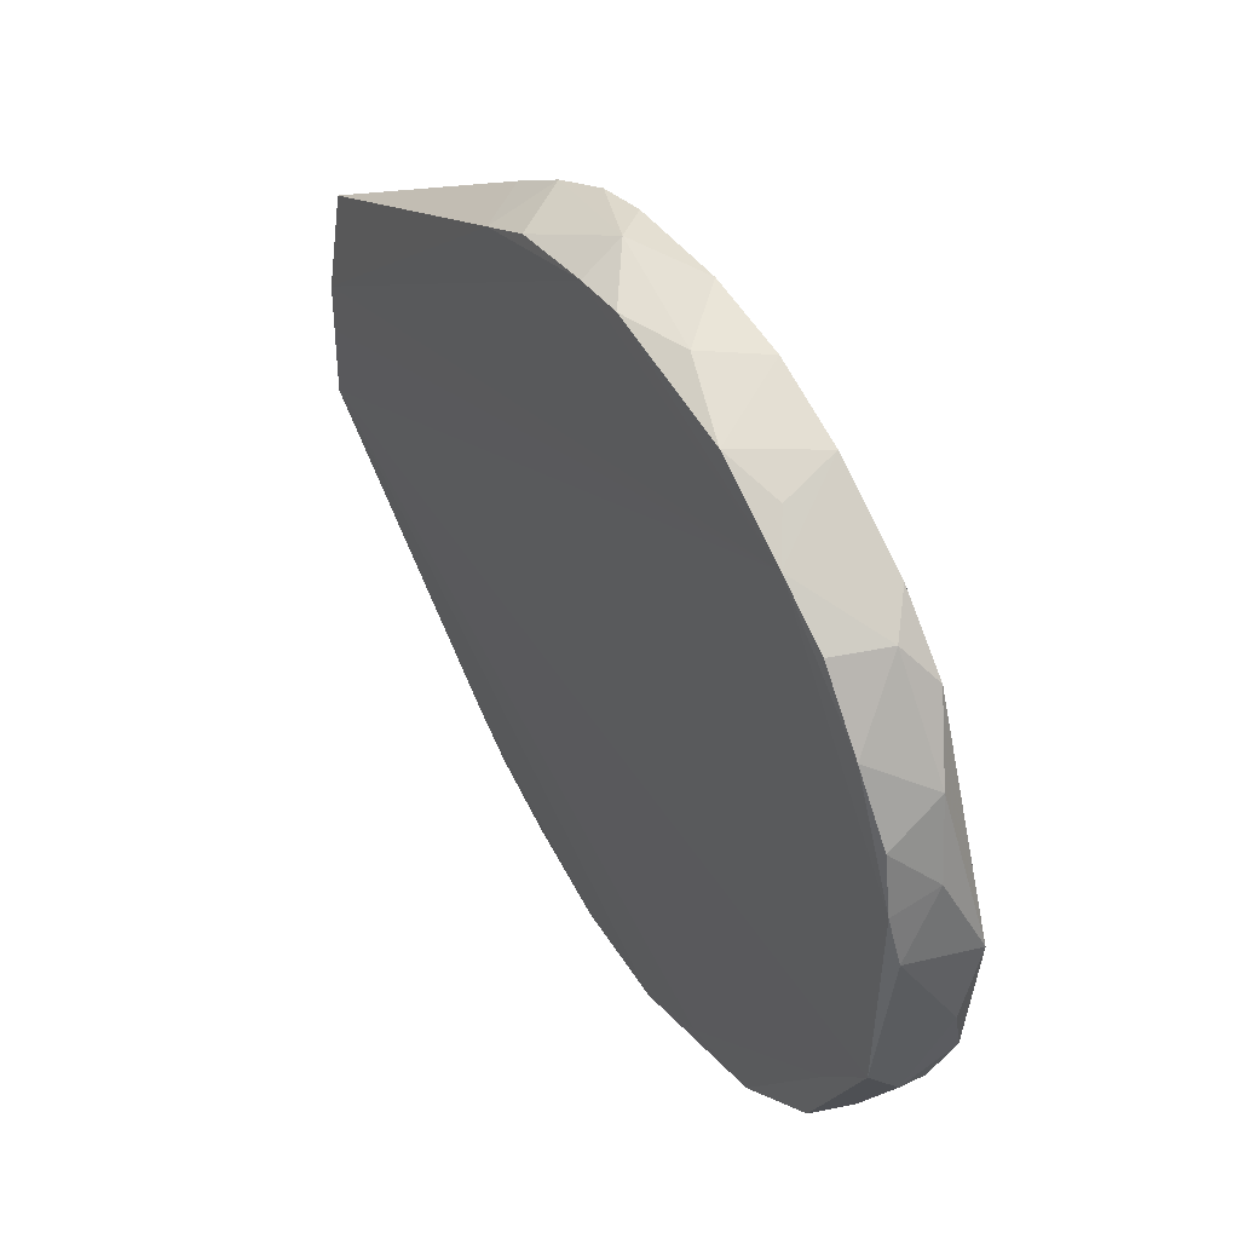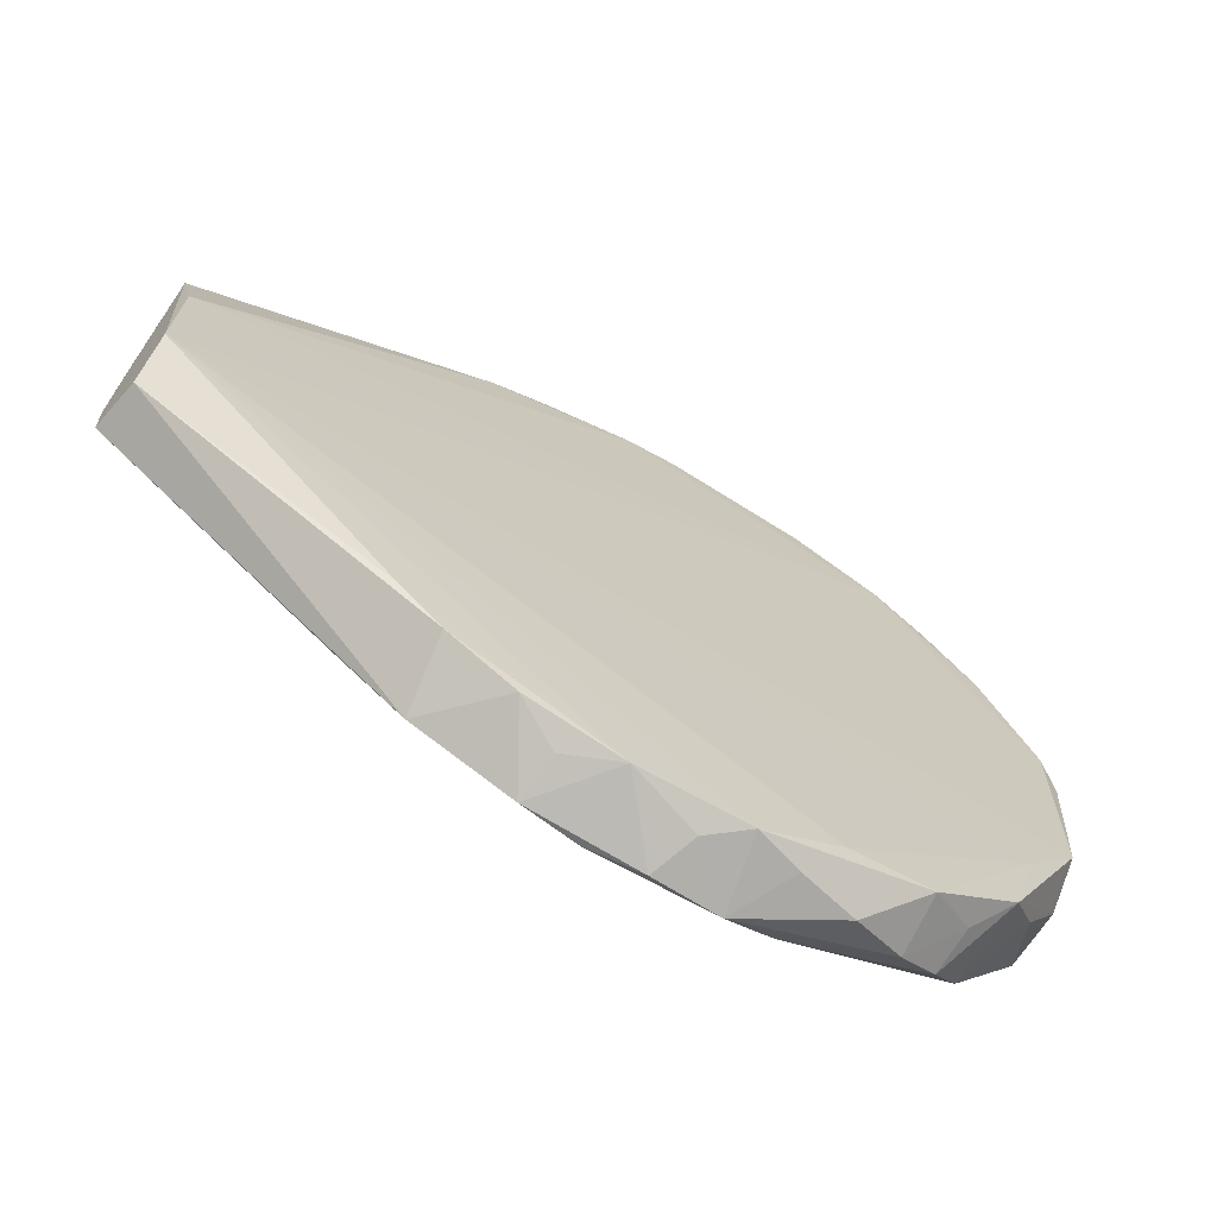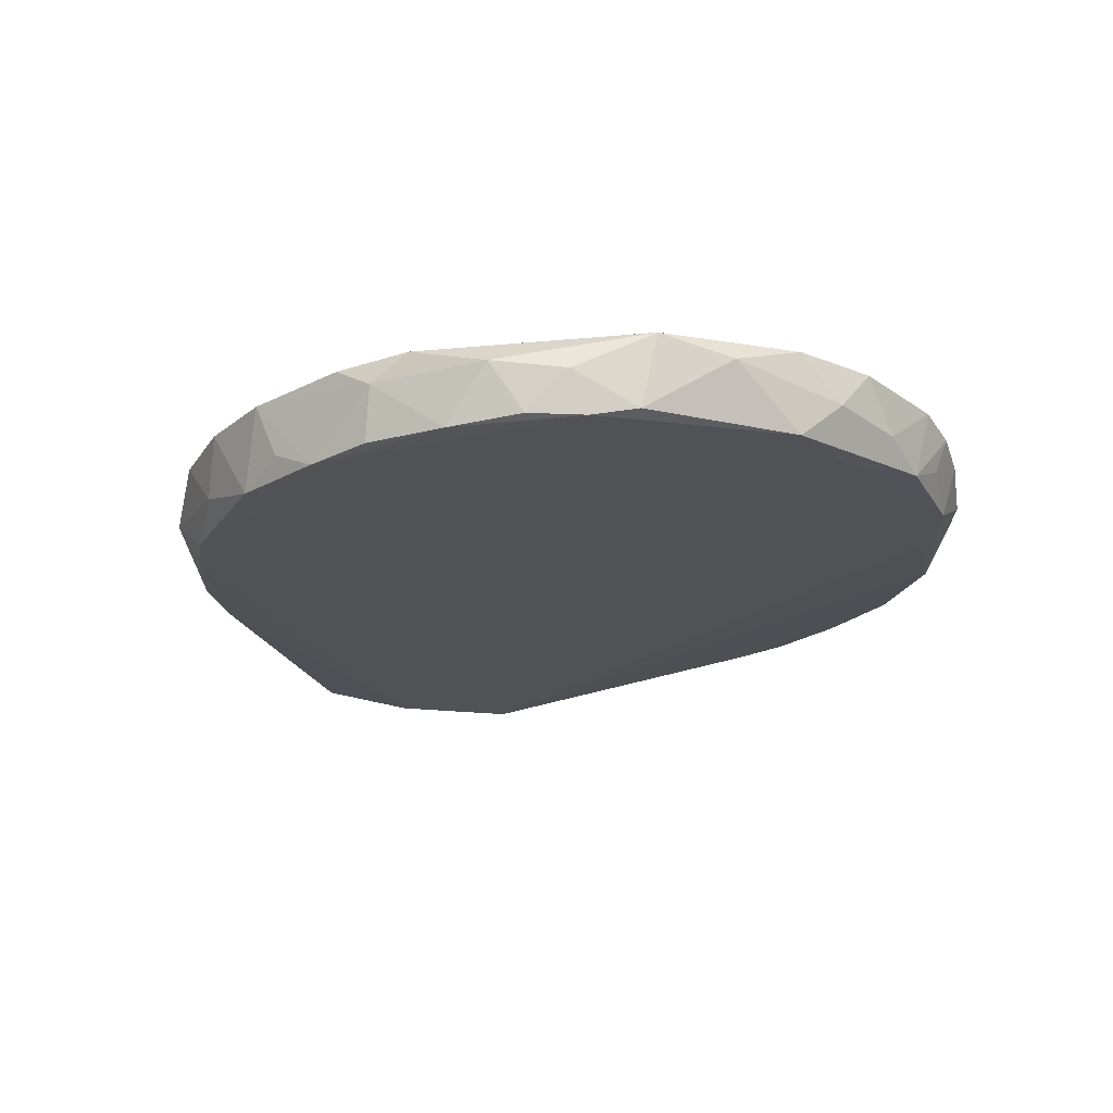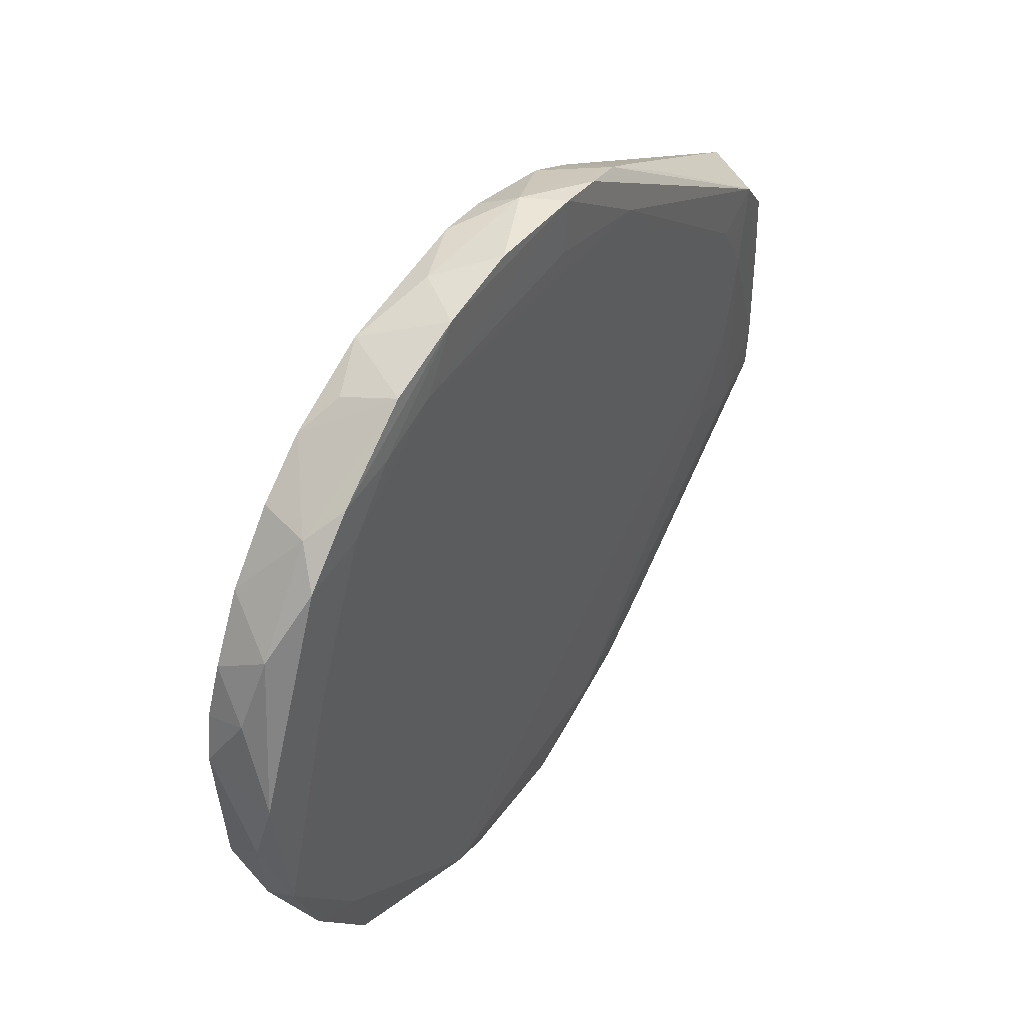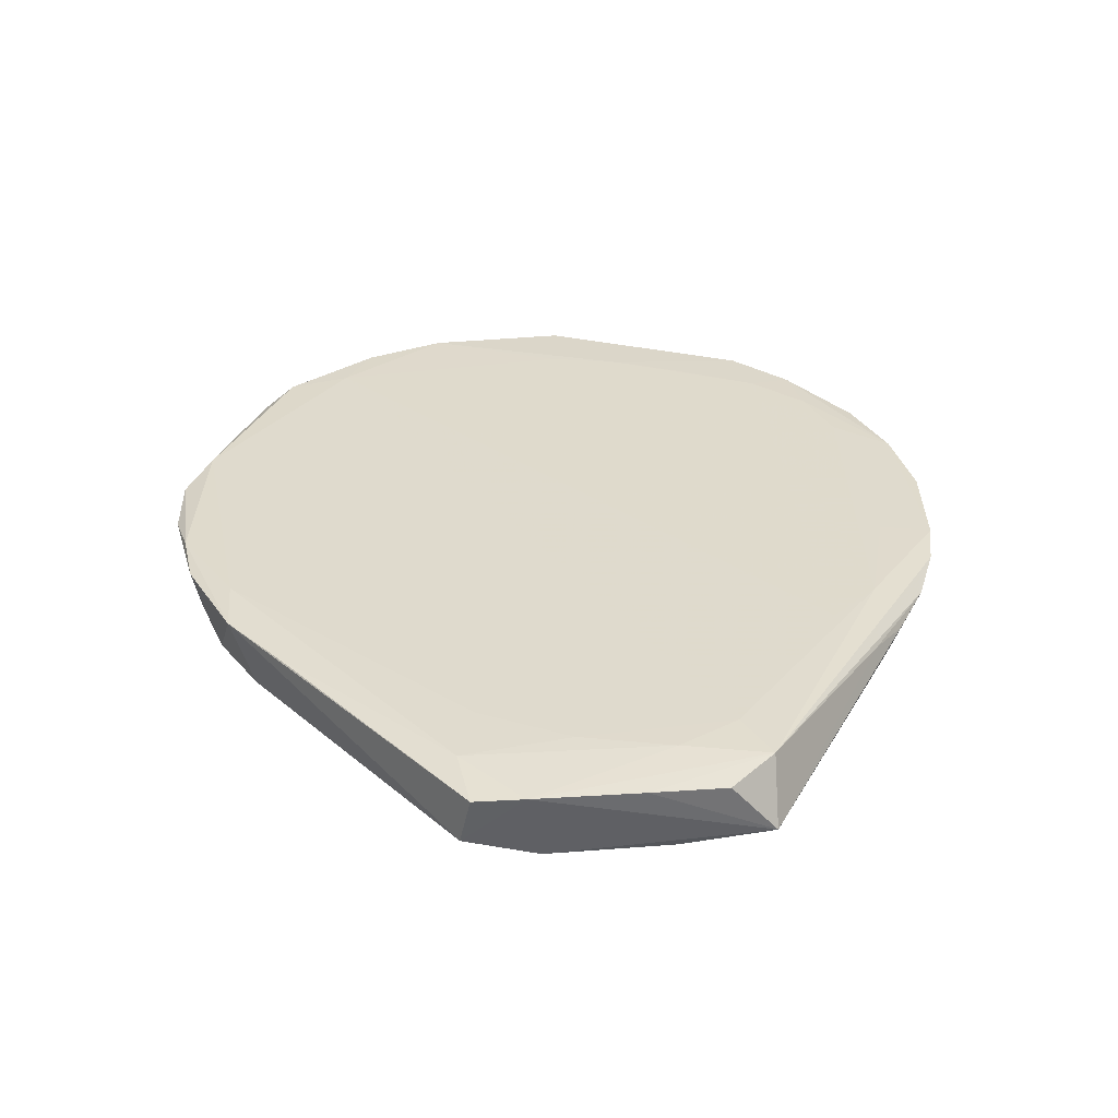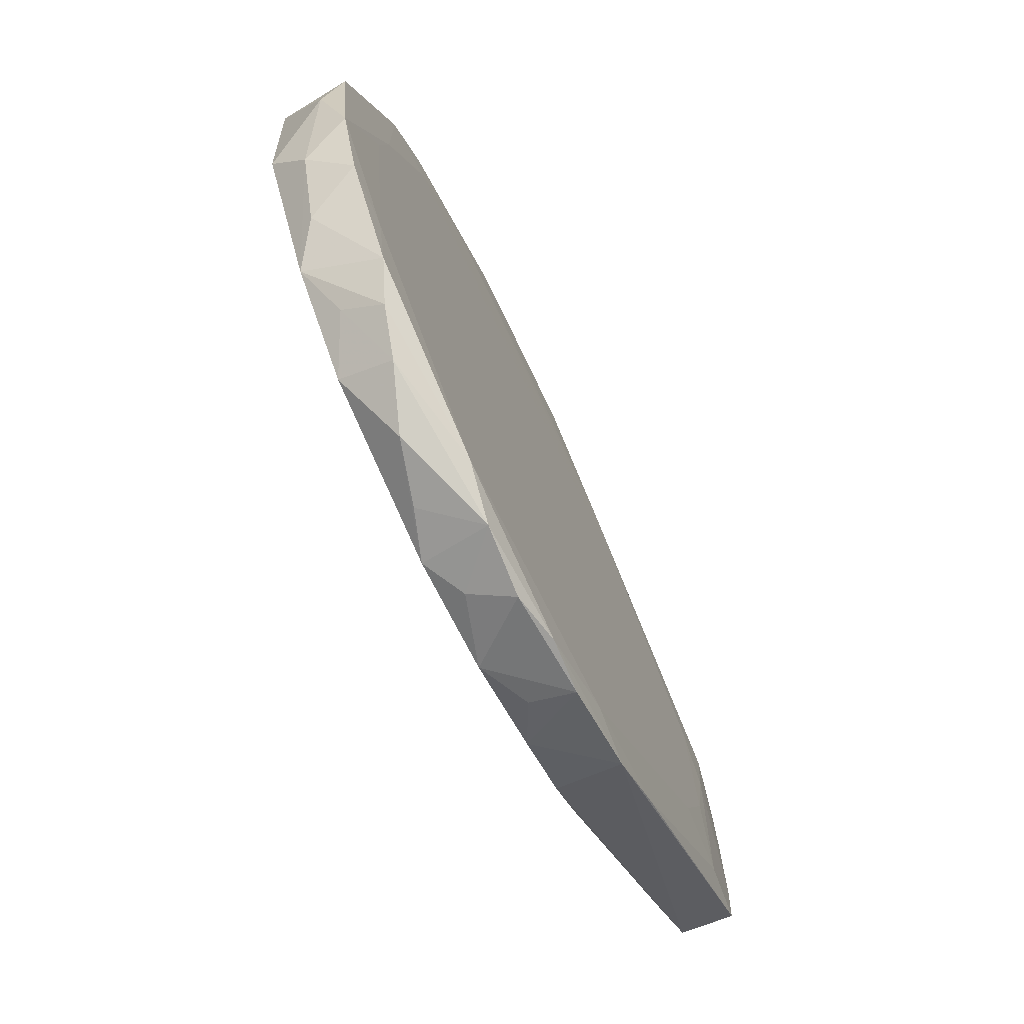
<metadata>
{"format":"obj","ext":"obj","renderer":"f3d","projection":"perspective","resolution":1024,"background":"white","views":[{"elev":46.7,"azim":67.2,"up":"+Z"},{"elev":-69.1,"azim":-22.0,"up":"+Z"},{"elev":-12.9,"azim":73.1,"up":"+Y"},{"elev":46.4,"azim":131.2,"up":"+Z"},{"elev":23.8,"azim":-95.8,"up":"+Y"},{"elev":-71.6,"azim":124.1,"up":"+Z"}]}
</metadata>
<code>
v 36.87 20.85 19.7
v 174.4 36.33 84.89
v 144.1 32.03 -26.2
v 71.23 24.99 125.7
v 108.5 21.64 50.05
v -1.381 1.815 78.63
v 76.79 25.72 -35.21
v 179.5 25.47 24.28
v 130.3 18.74 122.5
v 53.05 13.88 74.79
v 104.1 30.98 4.351
v 0.5833 -2.022 33.3
v 97.66 20.15 92.4
v 147.9 37.56 48.47
v 49.06 7.185 -14.27
v 69.29 16.15 39.26
v 131.1 34.96 85.74
v 146.2 37.38 11.39
v 112.3 16.47 -34.34
v 21.71 18.51 57.61
v 41.55 18.43 107.1
v 68.47 25.61 4.209
v 182.2 42.21 54
v 153.8 38.08 109.2
v 103 30.1 130.2
v 79.45 27.17 65.1
v 163.5 24.01 -7.488
v 125.5 24 24.97
v 70.36 25.79 95.72
v 26.38 14.72 85.97
v 85.46 28.14 23.41
v 125.8 24.05 -6.731
v -4.236 13 52.9
v 33.17 5.567 39.53
v 7.987 16.15 17.82
v 113.8 32.32 106.3
v 86.14 18.43 -14.09
v 149.8 27.49 72.79
v 48.78 22.61 49.53
v 172.3 41.15 6.461
v 88.61 12.79 115.6
v 124.9 34.05 63.38
v 166.3 40.42 35.41
v 34.46 5.168 2.8
v 102.5 30.64 69.7
v 171 24.39 60.53
v 60.62 8.864 115.1
v 57.02 22.9 -26.68
v 106.6 31.37 -19.96
v 155 22.3 92.44
v 146.3 26.95 29.31
v 47.24 22.44 -0.4407
v 58.83 14.68 21.58
v 104.6 21.1 29.92
v 135.3 25.4 103.3
v 122.8 33.93 -31.81
v 89.97 28.77 47.24
v 25.64 4.668 21.15
v 50.02 7.437 93.07
v 30.75 4.622 67.98
v 11.59 17.02 40.99
v 68.63 10.08 -15.62
v 127 34.39 41.15
v 140.2 36.5 -7.498
v 71.36 16.47 79.04
v 110.3 16.47 115.8
v 65.98 15.7 59.09
v 117.5 22.95 89.94
v 165.1 40.19 68.07
v 129 18.32 -24.65
v 177.3 25.14 43.39
v 91.52 28.94 107.6
v 99.02 27.99 -38.93
v 88.45 18.8 8.122
v 124.5 34.07 8.329
v 8.271 2.739 63.45
v 168.3 23.89 10.32
v 37.98 20.96 64.3
v 120.1 32.88 127.6
v 90.33 13.61 -34.34
v 136.4 34.97 121.8
v 14.65 17.45 73.38
v 88.61 18.9 77.1
v 135.6 25.46 53.17
v 47.48 13.09 34.2
v 158.1 38.95 -13.4
v 147.8 37.52 86.38
v 178.9 42.29 23.61
v 146.5 21.03 -8.585
v 88.3 21.09 130
v 148 20.82 112.8
v 71.34 26.07 -13.91
v 42.1 21.57 84.07
v -4.53 13.1 30.07
v 164.8 39.71 97.64
v 165.2 24 76
v 58.13 23.97 110.1
v 27.04 19.09 7.081
v -0.7487 2.635 17.61
v 124.5 23.9 75.83
v 0.8775 -1.853 48.96
v 180 34.49 70.49
v 72.52 16.4 108.6
v 56.99 23.8 87.51
v 70.29 25.86 22.03
v 110.9 31.98 21.06
v 22.62 3.802 53.44
v 162.8 39.93 18.42
v 110.1 21.81 -6.323
v 94.71 29.59 -8.086
v 30.9 19.93 45.51
v 92.23 29.21 -25.36
v 183.2 38.23 38.76
v 110.4 31.87 38.73
v 40.38 6.023 79.44
v 114.1 22.43 64.7
v 43.78 21.04 -16.48
v -3.739 12.88 68.81
v 158.8 28.74 43.92
v 60.48 14.66 -4.36
v 85.36 28.04 88.04
v 139 36.19 66.54
v 137.5 25.69 11.14
v 101.4 14.64 127.1
v 93.09 19.5 63.26
v 83.67 18.16 38.79
v 168 40.66 51.97
v 169.2 24.18 91.51
v 154.6 28.16 4.197
v 78.45 17.45 52.8
v 58.14 24.03 31.98
v 103.1 15.46 -23.88
v 7.478 16.33 60.4
v 65.01 25.02 69.4
v 36.88 11.19 96.26
v 133.3 35.39 25.08
v 20.9 18.43 22.16
v 71.18 11.19 -29.15
v 12.08 3.836 28.44
v 43.51 12.11 10.39
v 155.7 28.29 18.54
v 124.4 23.56 111.2
v 56 23.74 9.772
v 107.1 21.47 78.48
v 113.3 22.27 12.04
v 52.6 13.83 58.97
v 34.67 15.87 -5.318
v 132.3 35.33 -20.62
v 126.1 34.2 99.16
v 166.9 29.54 26.45
v 86.73 18.6 99.85
v 49 7.421 106.9
v 104.5 30.9 115.7
v 94.84 29.53 32.86
v 34.34 10.8 56.65
v 97.8 30 19.13
v 82.99 27.81 -2.535
v 152.6 38.32 30.41
v 103.2 30.71 87.18
v 113.8 21.25 127.4
v 122.8 23.64 55.09
v 109.2 21.76 99.84
v 140.5 36.4 99.08
v 71.77 10.87 121.3
v 159.8 39.36 81.91
v 148.6 27.32 59.99
v 82.82 27.63 117
v 161.4 39.74 -0.1253
v 139.3 25.99 81.66
v 11.17 4.146 77.57
v 58.5 13.88 99.96
v 67.79 15.89 12.7
v 159 22.86 104.5
v 152.7 38.28 66.62
v 119 33.28 -12.06
v 119.6 23.2 39.4
v 117.2 21.51 -21.56
v 50.59 7.488 -1.303
v 14.3 4.824 42.5
v 140 26.05 40.14
v 76.73 26.81 32.75
v 30.54 19.89 33.03
v 79.83 17.6 20.09
v 135.7 24.14 -14.22
v 112 32.08 55.6
v 177.5 32.84 14.63
v 72.63 26.17 46.37
v 182.6 27.03 57.6
v 77.31 17.24 -0.257
v 112.6 30.92 -37.81
v 47.62 22.47 25.12
v 155 27.62 -16.24
v 52.65 23.17 66.55
v 101.4 20.63 9.783
v 176.9 25.98 78.31
v 68.63 25.67 -26.45
v 80.79 27.45 12.48
v 112.4 32.13 76.07
v 160.4 28.97 57.78
v 97.09 29.83 59.07
v 141.6 36.55 111.3
v 136.1 25.51 -0.5712
v 80.04 27.24 104.3
v 145.8 21.09 -22.17
v 57.3 14.49 40.56
v 99.2 20.23 114.8
v 4.345 15.42 78.66
v 41.06 12.19 47.18
v 98.23 20.19 39.66
v 61.1 21.34 121.2
v 19.97 9.038 67.37
v 21.21 8.877 34.1
v 169.5 29.91 0.4054
v 80.8 27.51 -20.37
v 133.2 26.15 -32.04
v 94.6 19.64 -2.334
v 62.52 24.66 51.61
v 101.2 30.38 101.6
v 131.4 24.87 65.59
v 80.75 17.77 86.22
v 36.95 5.907 21.93
v 48.92 22.59 99.53
v 147.3 21.01 100.8
v 57.61 8.779 -21.57
v 87.92 28.23 -36.65
v 119.6 33.22 85.9
v 95.24 29.53 78.12
v 139.1 36.25 34.55
v 128.5 24.47 89.55
v 121.2 33.53 28.49
v 91.91 19.31 22.58
v 77 17.25 68.9
v 16.37 9.18 17.73
v 169.1 30.14 49.69
v 33.53 20.29 74.1
v 112.3 32.1 93.73
v 40.65 21.4 36.37
v 29.94 5.273 82.42
v 70.87 16.36 26.87
v 151.1 38.17 -2.597
v 127 24.22 12.25
v 89.51 28.68 68
v 134.6 35.62 5.708
v -4.262 12.99 19.52
v 63.17 15.3 90.63
v 82.68 27.64 77.87
v -2.62 8.87 43.37
v 118 33 46.36
v 145 37.16 23.28
v 132.1 35.16 50.24
v 115.4 22.6 27.3
v 50.5 18.22 114.3
v 38.8 11.96 70.74
v 84.36 12.2 -22.23
v 67.6 25.39 82.75
v 30.66 19.28 94.49
v 19.63 10.33 78.98
v 114.4 32.53 6.813
v 58.01 24.06 -7.772
v 121.9 23.5 2.755
v 121.5 21.07 -33.58
v 25.94 19.14 66.84
v 107.8 31.56 -7.474
v 140.4 24.32 118.4
v 159.6 28.4 82.95
v 99.97 20.38 -10.71
v 42.03 6.149 -7.284
v 142.3 26.41 94.11
v 158 28.62 30.86
v 123.2 33.77 75.94
v 128.4 34.56 115.9
v 99.08 30.15 41.81
v 74.78 16.93 96.23
v 169.8 29.38 38.55
v 45.39 12.71 20
v 88.75 28.55 98.28
v 57.19 14.41 7.167
v 65.5 10.11 105.6
v 91.72 19.3 48.69
v 20.94 18.43 39.02
v 70.2 25.76 108.3
v 126.4 34.39 -6.012
v 180.1 25.63 66.96
v 93.65 13.54 -23.89
v 76.98 16.65 -18.17
v 72.25 16.49 -8.282
v 160.7 33.98 104.2
v 46.99 22.38 12.47
v 81.17 27.02 128.1
v 90.88 13.03 125.8
v 104.7 21.14 64.25
v 79.3 16.86 -33.15
v 166.4 29.63 66.8
v 104 20.05 -36.52
v 152.1 35.51 -20.33
v 26.86 9.611 13.35
v 35.56 5.338 12.04
v 0.9679 -1.706 59.81
v 151.6 38.11 100.2
v 118.3 16.85 120.6
f 6 12 94
f 99 12 94
f 244 99 94
f 118 207 6
f 298 6 12
f 19 215 204
f 86 295 56
f 33 6 94
f 33 118 6
f 33 207 94
f 33 118 207
f 4 210 207
f 4 97 207
f 4 90 210
f 48 244 99
f 70 19 12
f 70 19 204
f 70 77 12
f 70 77 204
f 80 19 12
f 91 298 290
f 91 283 12
f 27 77 204
f 27 86 295
f 225 196 56
f 225 190 56
f 225 190 73
f 225 48 196
f 261 19 215
f 261 190 215
f 261 190 19
f 3 190 215
f 3 215 204
f 3 295 56
f 3 190 56
f 21 210 207
f 21 252 210
f 21 207 6
f 21 252 6
f 47 252 210
f 47 252 6
f 47 298 6
f 47 298 290
f 168 86 56
f 271 299 97
f 289 90 25
f 289 4 90
f 289 4 97
f 289 79 25
f 289 271 79
f 117 48 244
f 117 48 196
f 52 196 56
f 52 137 196
f 82 97 207
f 82 168 56
f 35 244 94
f 35 117 244
f 35 137 196
f 35 117 196
f 15 80 12
f 15 99 12
f 294 80 73
f 294 80 19
f 294 190 73
f 294 190 19
f 8 27 77
f 8 77 12
f 101 298 12
f 101 91 12
f 101 91 298
f 192 27 204
f 192 27 295
f 192 3 204
f 192 3 295
f 7 48 138
f 7 225 48
f 7 80 73
f 7 225 73
f 164 90 290
f 164 47 290
f 164 90 210
f 164 47 210
f 88 23 113
f 2 95 23
f 81 9 79
f 24 95 299
f 24 81 79
f 167 271 97
f 167 289 97
f 167 289 271
f 222 82 97
f 222 82 168
f 222 299 97
f 222 168 299
f 61 35 137
f 61 52 137
f 61 82 56
f 61 52 56
f 224 80 138
f 224 15 80
f 224 48 138
f 224 48 99
f 224 15 99
f 188 8 113
f 188 8 283
f 188 23 113
f 71 283 12
f 71 8 12
f 71 8 283
f 124 90 290
f 124 91 290
f 124 9 91
f 292 80 138
f 292 7 138
f 292 7 80
f 40 168 86
f 40 88 168
f 127 168 299
f 127 88 168
f 287 2 95
f 287 24 95
f 287 91 173
f 287 81 91
f 287 24 81
f 264 9 91
f 264 81 91
f 264 81 9
f 201 271 299
f 201 24 299
f 201 271 79
f 201 24 79
f 133 82 207
f 133 61 82
f 133 61 35
f 133 207 94
f 133 35 94
f 102 188 283
f 102 195 283
f 102 195 2
f 102 2 23
f 102 188 23
f 160 90 25
f 160 124 90
f 160 79 25
f 160 9 79
f 160 124 9
f 213 27 86
f 213 40 86
f 186 40 88
f 186 8 113
f 186 88 113
f 186 213 40
f 186 8 27
f 186 213 27
f 69 127 299
f 69 127 88
f 69 95 23
f 69 88 23
f 128 287 173
f 128 287 2
f 128 195 2
f 128 195 283
f 128 91 173
f 128 91 283
f 165 95 299
f 165 69 299
f 165 69 95

</code>
